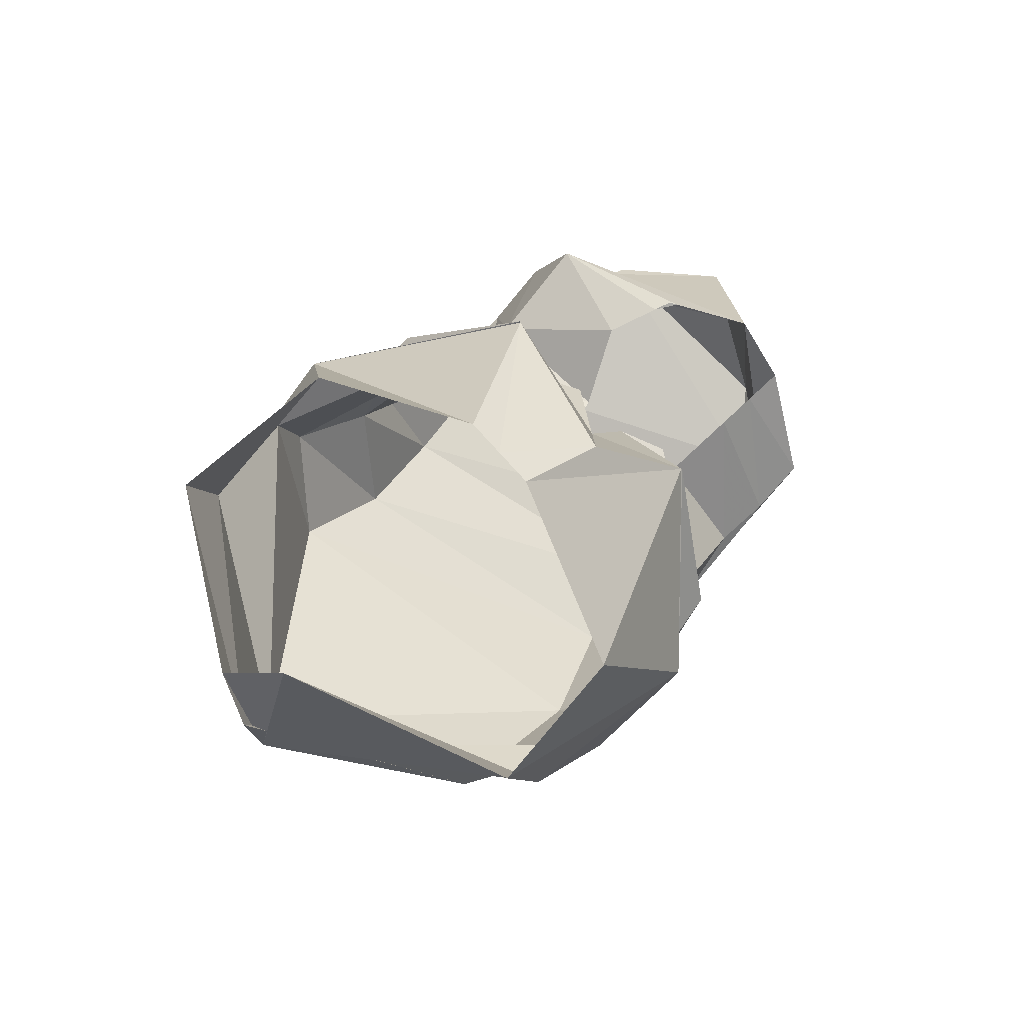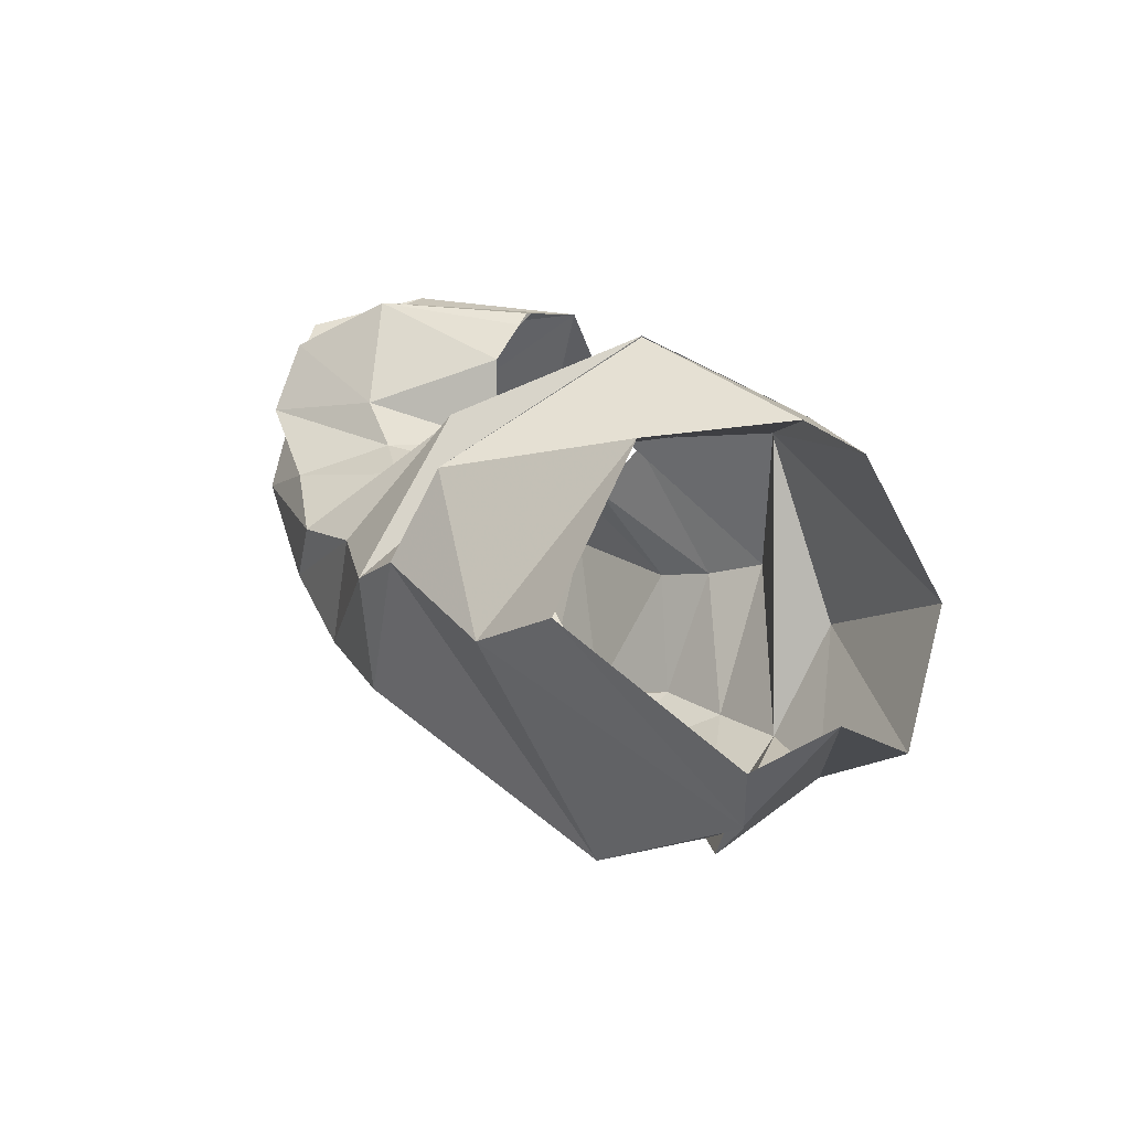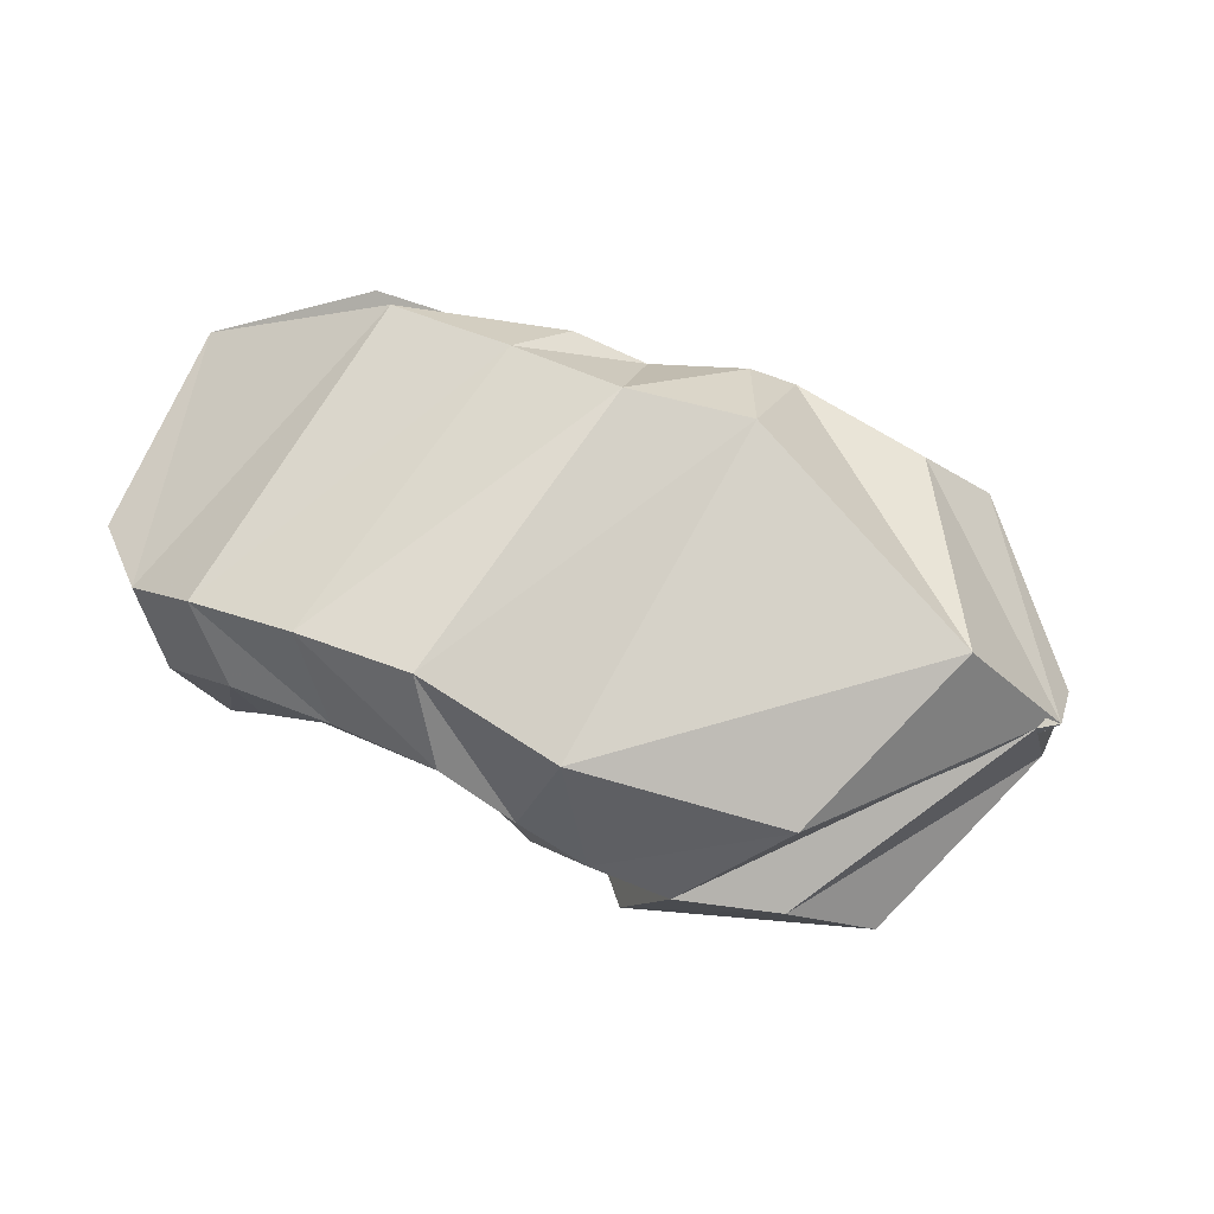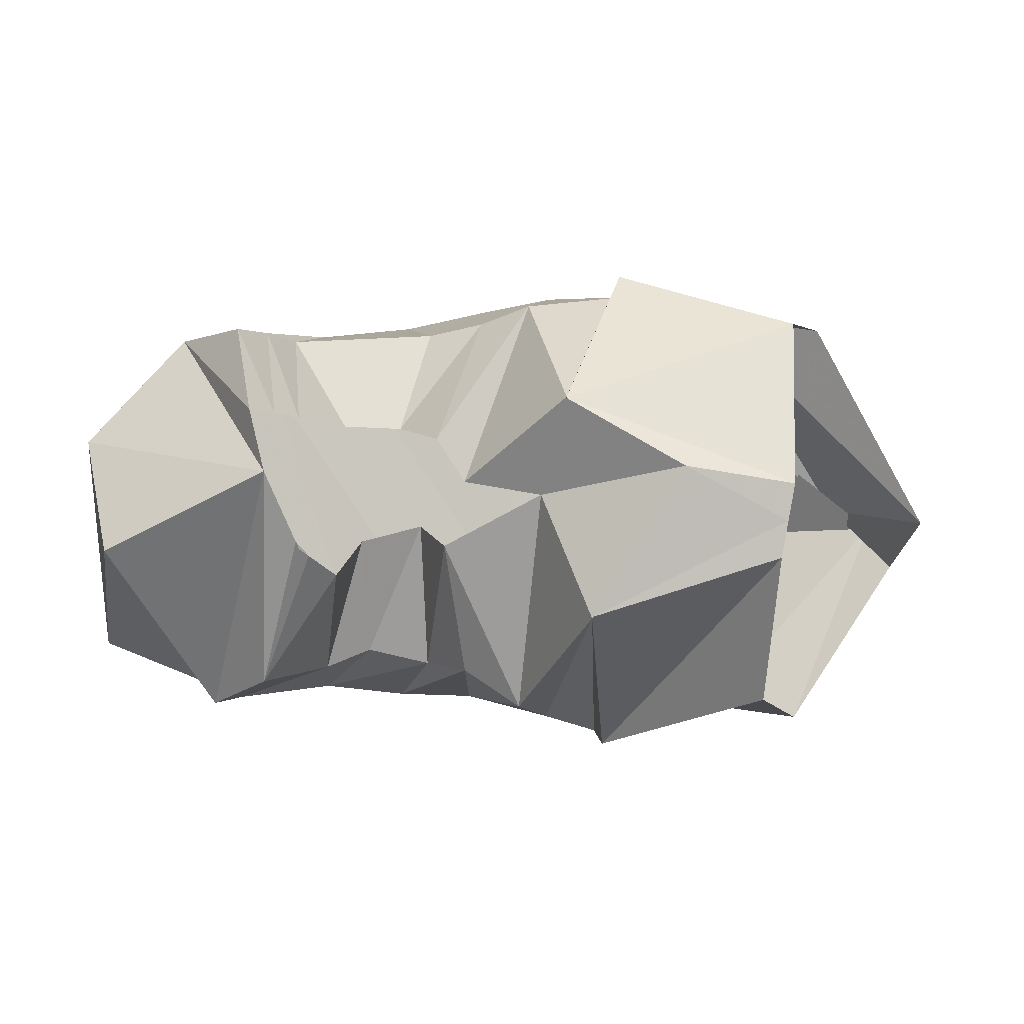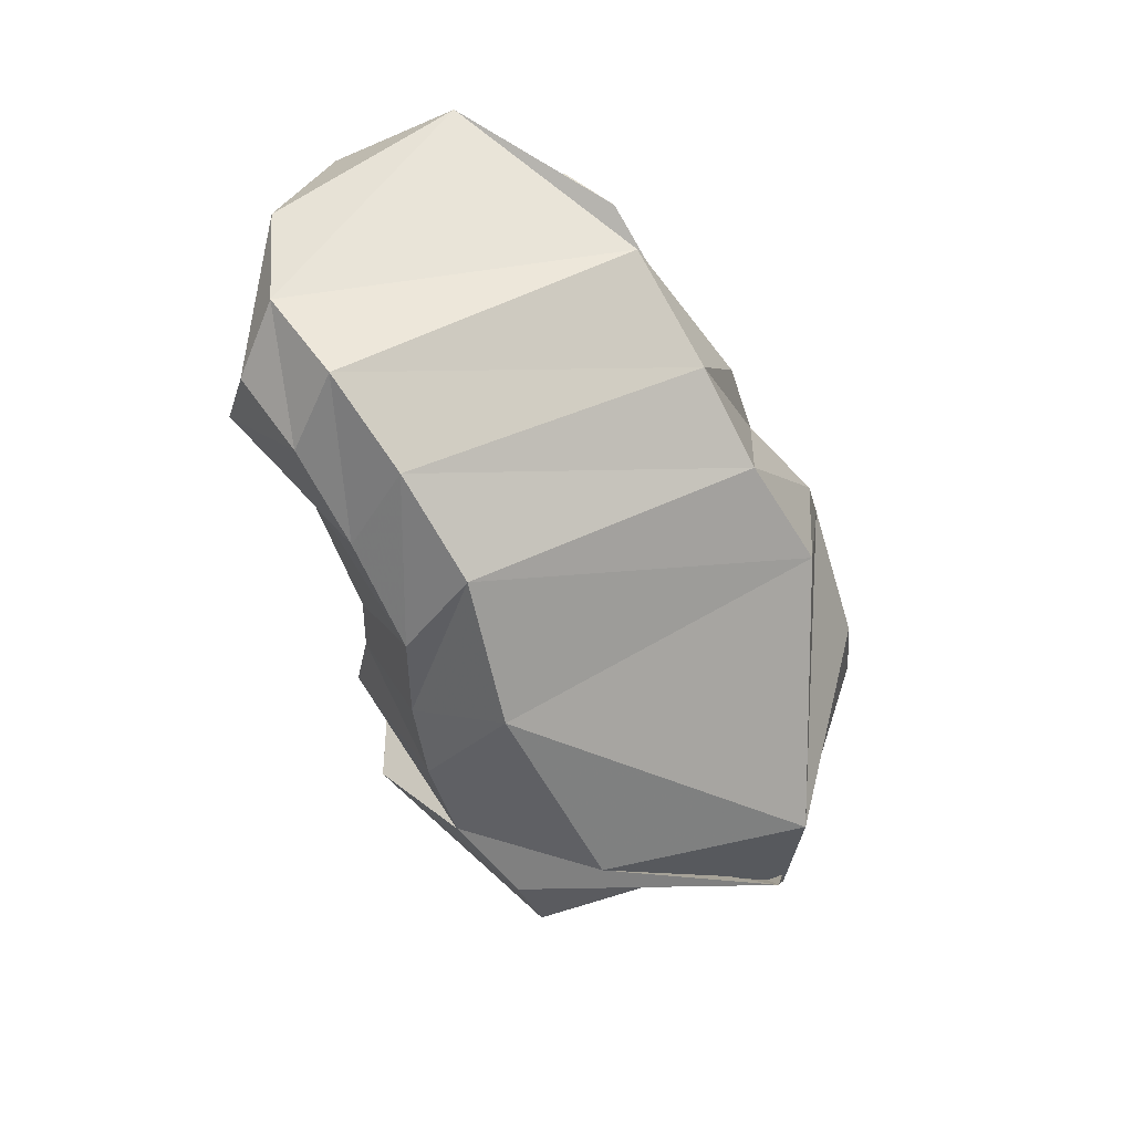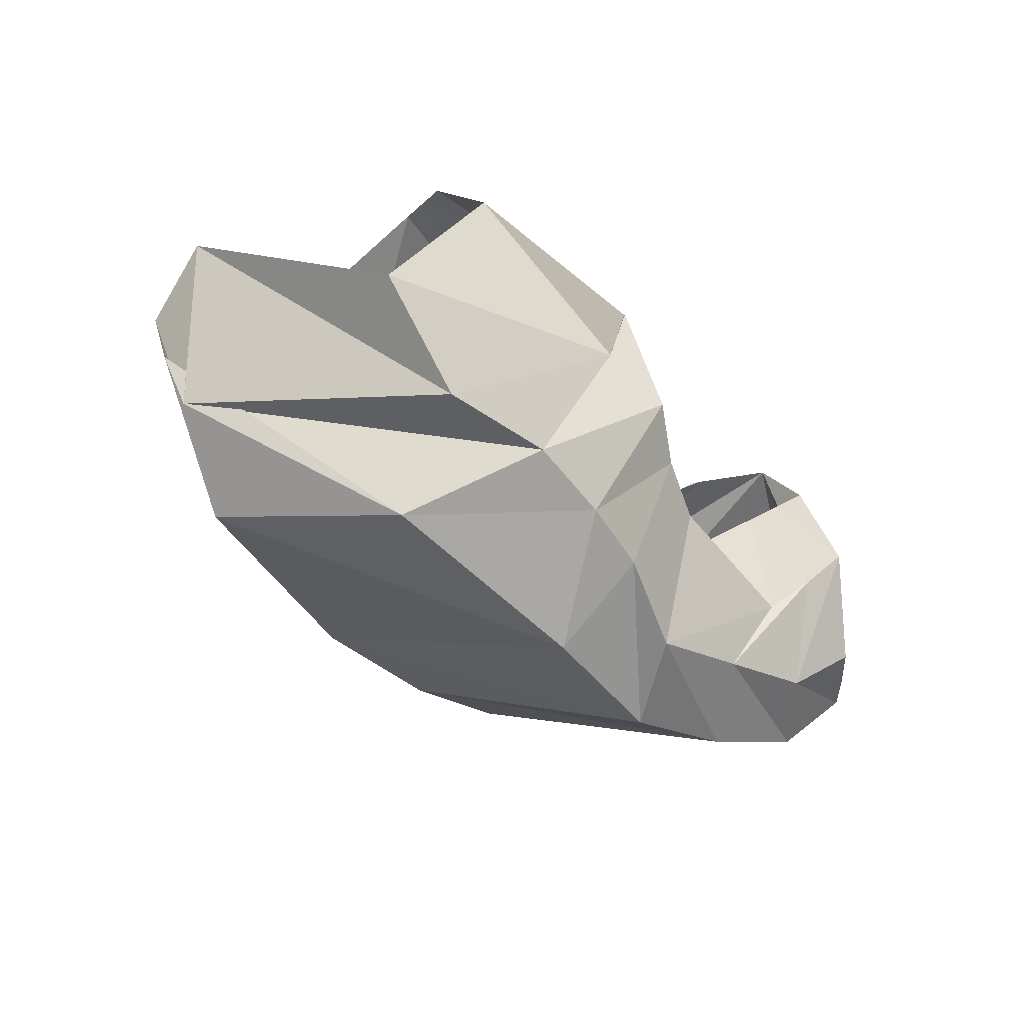
<metadata>
{"format":"obj","ext":"obj","renderer":"f3d","projection":"perspective","resolution":1024,"background":"white","views":[{"elev":25.1,"azim":-64.0,"up":"+Y"},{"elev":23.8,"azim":-122.1,"up":"+Y"},{"elev":-66.9,"azim":156.8,"up":"+Y"},{"elev":34.6,"azim":177.4,"up":"+Z"},{"elev":-55.5,"azim":111.4,"up":"+Y"},{"elev":-52.8,"azim":-46.6,"up":"+Y"}]}
</metadata>
<code>
v 113.1 166.2 168.6
v 144.8 158.9 185
v 188 143 164.8
v 212 134.8 165
v 220.6 127.2 176.7
v 232.4 108.8 169.2
v 250.6 106.2 169
v 264.4 121.6 182.4
v 271.3 129.3 189.1
v 278.2 137 195.8
v 110.8 160 178.2
v 180.3 140.2 198.9
v 180.2 140.2 199.2
v 189.4 91 204.1
v 204.8 84.4 194
v 221.8 79 187
v 267.2 75.2 183.7
v 275.4 86.6 193.8
v 283.6 100.2 203.3
v 278.2 137.2 195.7
v 105.4 109.6 205.8
v 158.8 80.6 208.7
v -1 -1 -1
v -2 -2 -2
v -3 -3 -3
v -4 -4 -4
v -5 -5 -5
v -6 -6 -6
v -7 -7 -7
v -8 -8 -8
v 89.6 73.8 182.6
v 122.4 52 177.2
v 154.2 49.6 184.2
v 180 46.4 182.1
v 203 46 177.2
v 229.4 38.4 167
v 259.2 50 171
v 287.4 59.6 176
v 304.2 78.4 186.6
v 273.4 156.2 185
v 56 113 128.7
v 77.4 71.2 105.8
v 135 34.8 144.7
v 201.8 28 148.2
v 246 34 141.3
v 278.2 45 147.6
v 306.2 59.6 156.9
v 321.8 82.2 169.5
v 335 106.8 165.7
v 273.4 156.2 185
v 62 103.6 103.6
v 66.6 84.4 106.7
v 108 59.2 88
v 183 87.8 59
v 220 86.4 64.67
v 251.2 96 68.5
v 284.6 113.4 75.9
v 329 149.4 115.2
v 325.4 153.4 154.9
v 273.4 156.2 185
v 99.4 141.6 68.2
v 126.2 125.8 61.2
v 168 133.8 58.1
v 184.2 123.2 56.2
v 211.4 122.8 66.2
v 235 118.4 64.4
v 260.4 125.4 74.8
v 289.2 137.2 80.7
v 295.8 155.2 93.4
v 273.4 156.2 185
v 118 176.8 106.1
v 167.6 158.8 73.7
v -9 -9 -9
v -10 -10 -10
v -11 -11 -11
v -12 -12 -12
v -13 -13 -13
v -14 -14 -14
v -15 -15 -15
v -16 -16 -16
v 115.4 172.4 159
v 174.5 182.2 145.6
v 174.4 182.6 145.4
v 195.8 161.8 93.6
v 213.2 151.6 101.3
v 225.6 134.2 90.8
v 245 135.6 98.4
v 258.8 145.4 99.4
v 277.4 170.7 114.7
v 264.8 162.5 162.9
v 113.1 166.2 168.6
v 144.8 158.9 185
v 188 143 164.8
v 219 144 146.6
v 219 144 146.6
v 226.6 121.8 138.9
v 246 128.2 138
v 253.6 153.4 143
v 261.2 160.8 156.1
v 263.8 163.2 160.5
g foo
f 1 11 2
f 11 12 2
f 2 12 3
f 12 13 3
f 3 13 4
f 13 14 4
f 4 14 5
f 14 15 5
f 5 15 6
f 15 16 6
f 6 16 7
f 16 17 7
f 7 17 8
f 17 18 8
f 8 18 9
f 18 19 9
f 9 19 10
f 19 20 10
f 11 21 12
f 21 22 12
f 12 22 13
f 13 22 33
f 22 32 33
f 13 33 14
f 33 34 14
f 14 34 15
f 34 35 15
f 15 35 16
f 35 36 16
f 16 36 17
f 36 37 17
f 17 37 18
f 37 38 18
f 18 38 19
f 38 39 19
f 19 39 20
f 39 40 20
f 21 31 22
f 31 32 22
f 31 41 32
f 41 42 32
f 32 42 33
f 42 43 33
f 33 43 34
f 43 44 34
f 34 44 35
f 44 45 35
f 35 45 36
f 45 46 36
f 36 46 37
f 46 47 37
f 37 47 38
f 47 48 38
f 38 48 39
f 48 49 39
f 39 49 40
f 49 50 40
f 41 51 42
f 51 52 42
f 42 52 43
f 52 53 43
f 43 53 44
f 53 54 44
f 44 54 45
f 54 55 45
f 45 55 46
f 55 56 46
f 46 56 47
f 56 57 47
f 47 57 48
f 57 58 48
f 48 58 49
f 58 59 49
f 49 59 50
f 59 60 50
f 51 61 52
f 61 62 52
f 52 62 53
f 62 63 53
f 53 63 54
f 63 64 54
f 54 64 55
f 64 65 55
f 55 65 56
f 65 66 56
f 56 66 57
f 66 67 57
f 57 67 58
f 67 68 58
f 58 68 59
f 68 69 59
f 59 69 60
f 69 70 60
f 61 71 62
f 71 72 62
f 62 72 63
f 63 72 83
f 72 82 83
f 63 83 64
f 83 84 64
f 64 84 65
f 84 85 65
f 65 85 66
f 85 86 66
f 66 86 67
f 86 87 67
f 67 87 68
f 87 88 68
f 68 88 69
f 88 89 69
f 69 89 70
f 89 90 70
f 71 81 72
f 81 82 72
f 81 91 82
f 91 92 82
f 82 92 83
f 92 93 83
f 83 93 84
f 93 94 84
f 84 94 85
f 94 95 85
f 85 95 86
f 95 96 86
f 86 96 87
f 96 97 87
f 87 97 88
f 97 98 88
f 88 98 89
f 98 99 89
f 89 99 90
f 99 100 90
g

</code>
